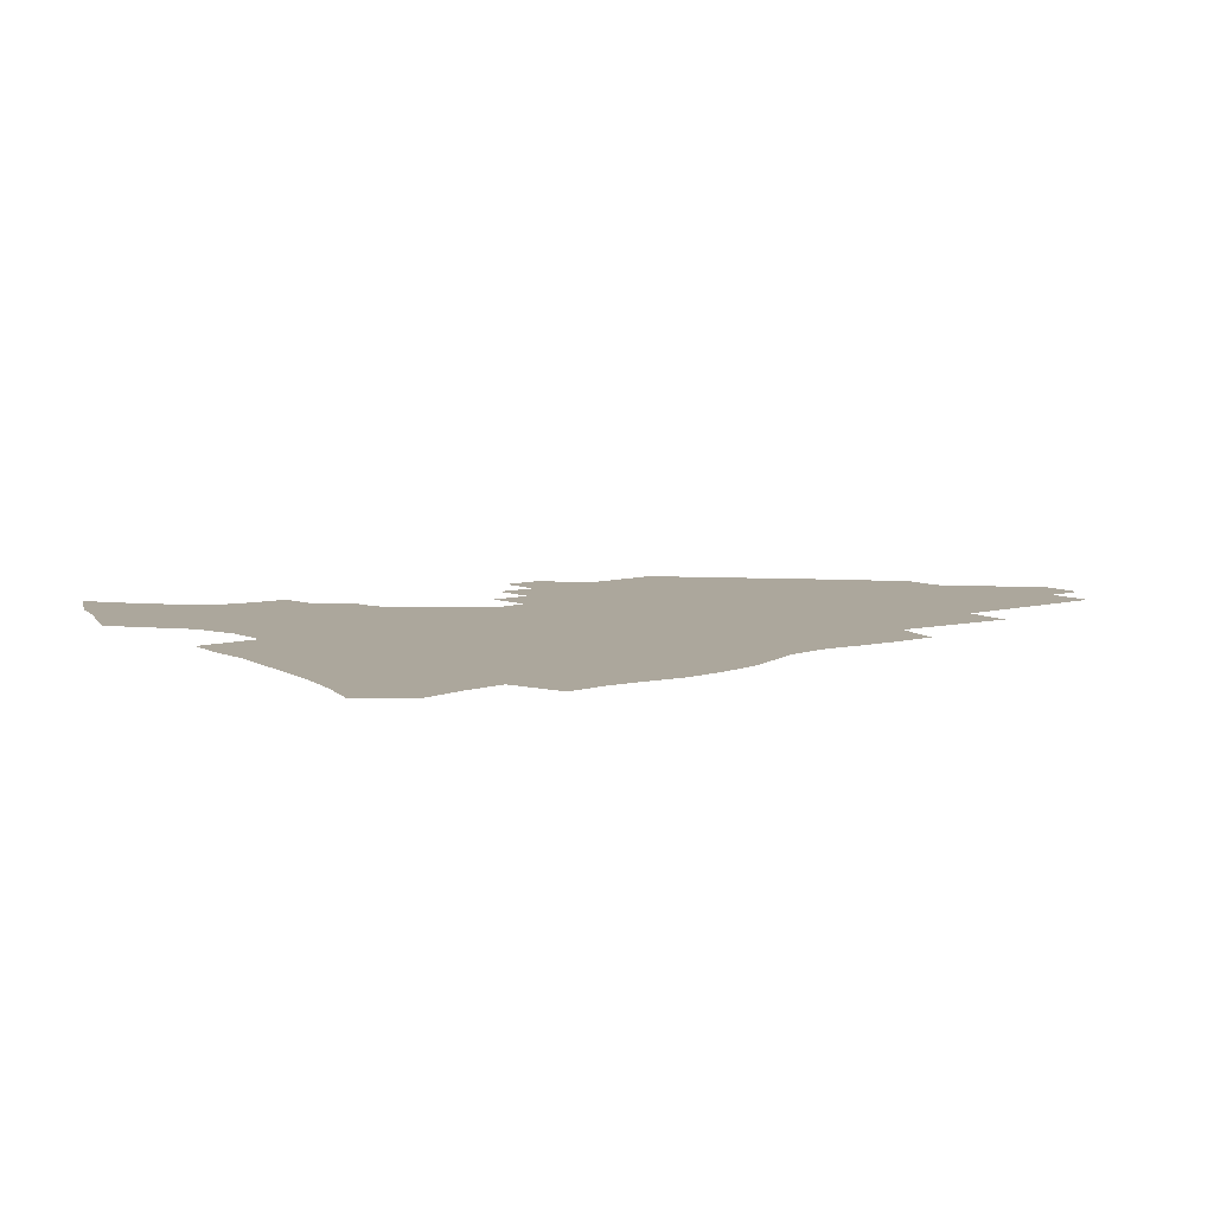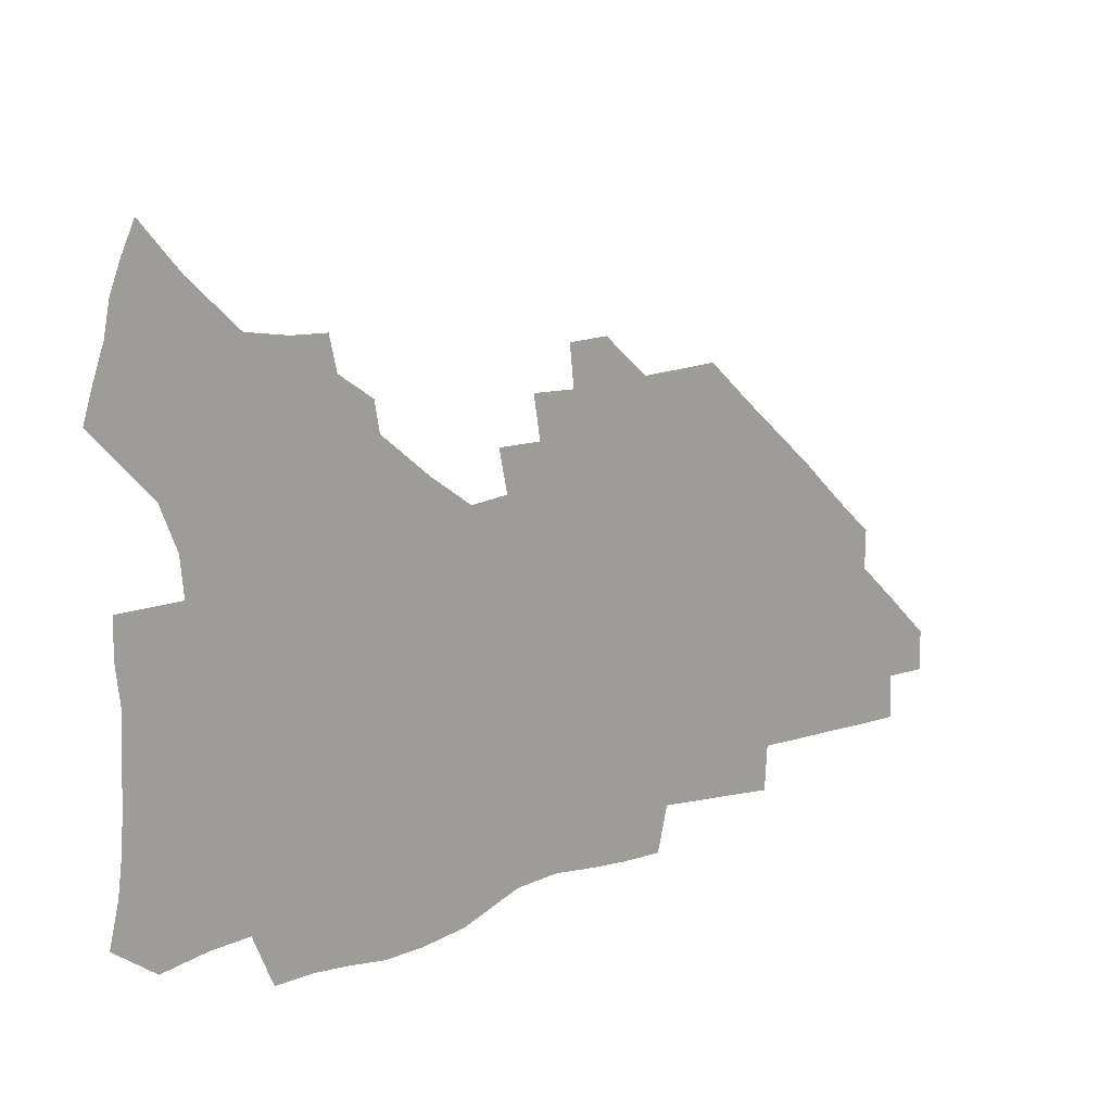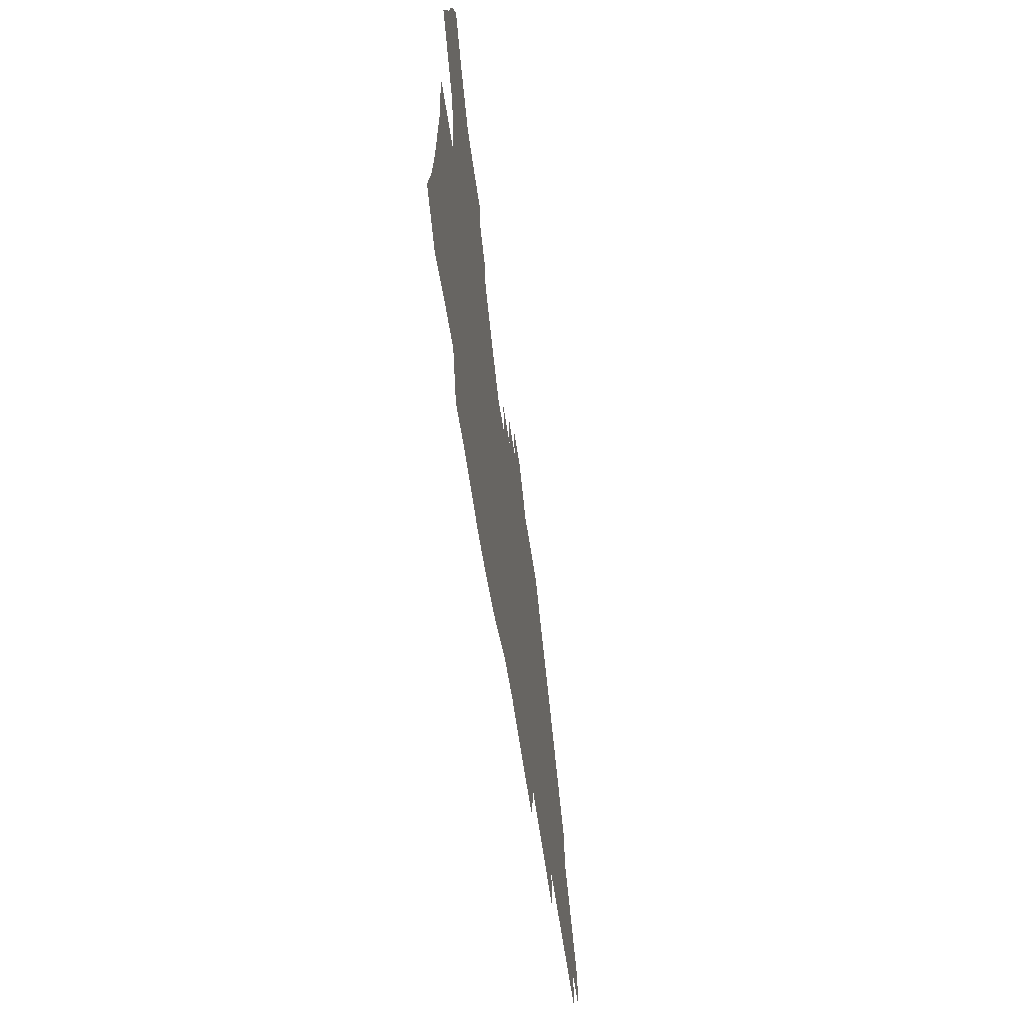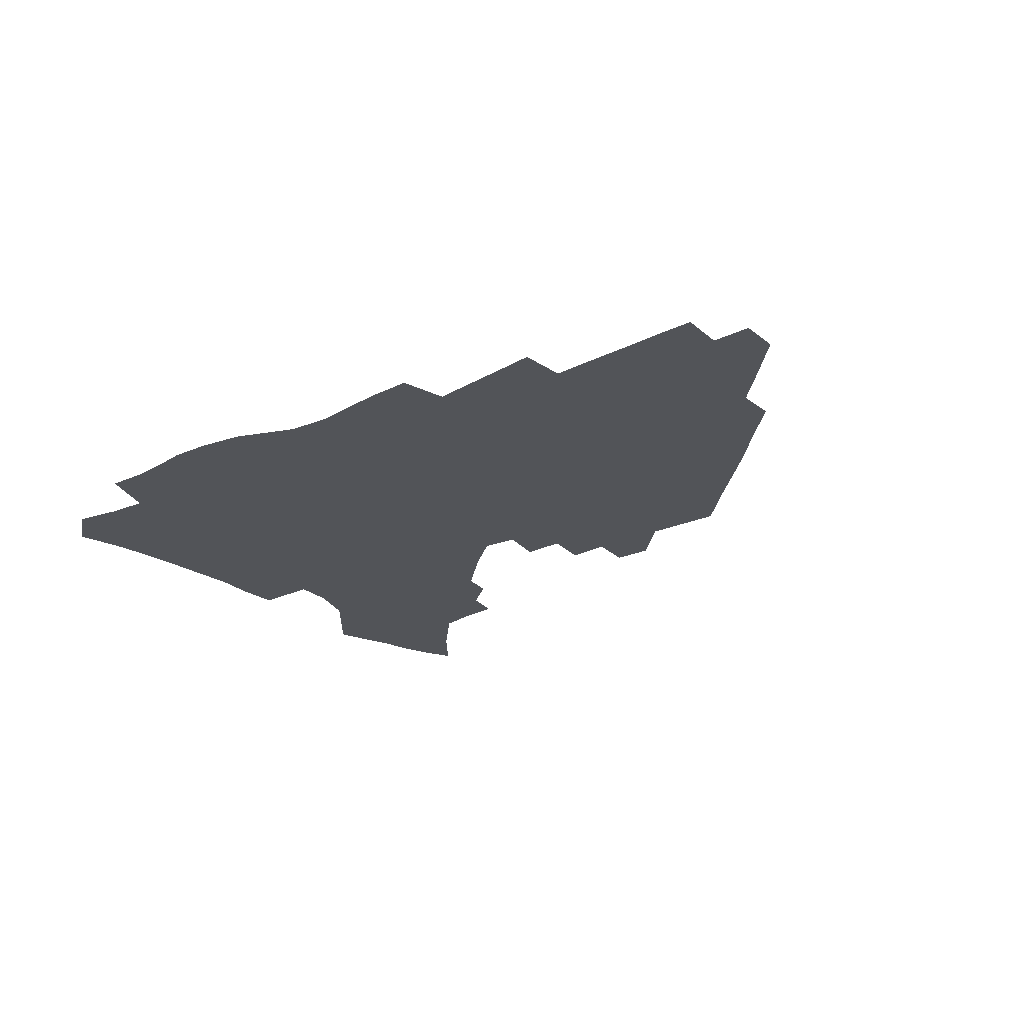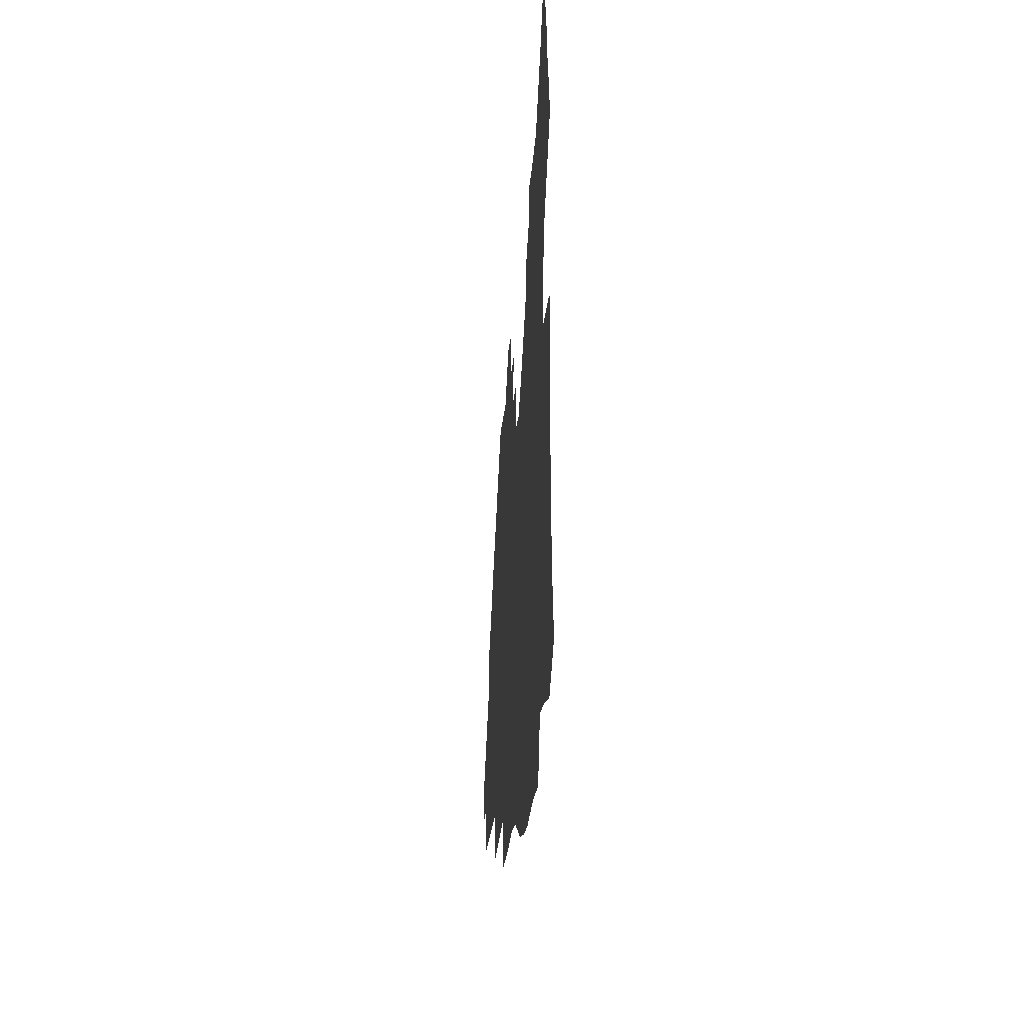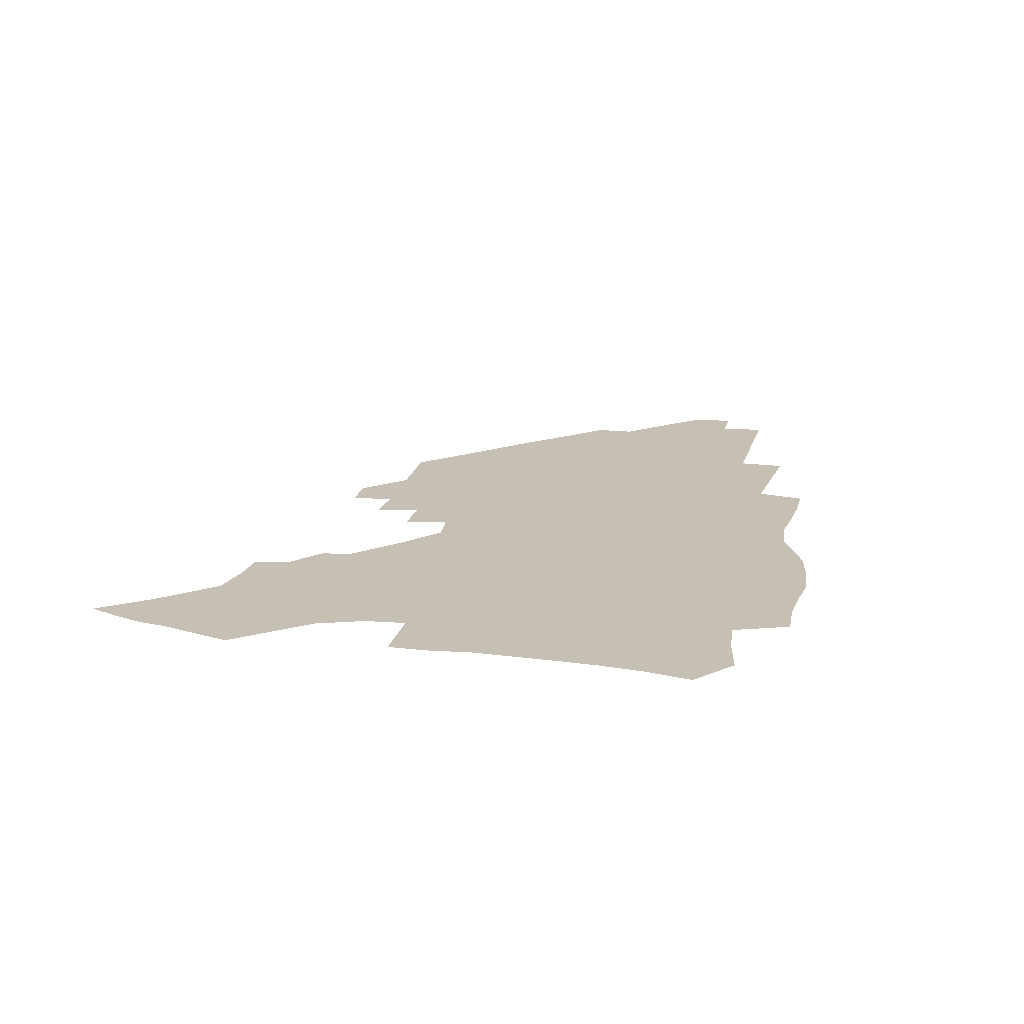
<metadata>
{"format":"obj","ext":"obj","renderer":"f3d","projection":"perspective","resolution":1024,"background":"white","views":[{"elev":8.4,"azim":-37.3,"up":"+Z"},{"elev":18.6,"azim":-34.5,"up":"+Y"},{"elev":-59.9,"azim":-81.6,"up":"+Y"},{"elev":-23.2,"azim":38.4,"up":"+Z"},{"elev":-19.8,"azim":-94.0,"up":"+Y"},{"elev":18.1,"azim":-78.3,"up":"+Z"}]}
</metadata>
<code>
v 258 189.3 0
v 262 206.5 0
v 264.2 222.6 0
v 265.3 238.3 0
v 266.1 253.9 0
v 266.9 269.7 0
v 265.5 285.2 0
v 265.9 300.6 0
v 274.3 176.2 0
v 279.1 194.1 0
v 282 210.1 0
v 284.6 225.8 0
v 285.6 240.6 0
v 286.4 255.5 0
v 289.1 270.7 0
v 289.9 285.5 0
v 290 300.4 0
v 288.9 315.8 0
v 282.8 333.2 0
v 260.2 360.2 0
v 264.1 373 0
v 268.4 385.3 0
v 271 398.1 0
v 275.4 409.6 0
v 280.4 420.5 0
v 292.2 179.3 0
v 296.3 196.2 0
v 300 212.5 0
v 302 227.3 0
v 302.8 241.6 0
v 304.4 256.2 0
v 307.7 271.1 0
v 308.4 285 0
v 307.7 299.1 0
v 307.7 313 0
v 308.3 326.4 0
v 304.3 342 0
v 297 359.8 0
v 290.7 377.1 0
v 293.1 389.4 0
v 295 401.6 0
v 307.7 180.2 0
v 312.1 197.3 0
v 314.8 212.7 0
v 316.7 227.3 0
v 318.5 241.9 0
v 320.3 256.3 0
v 323.5 271.1 0
v 324.4 284.8 0
v 324 298.4 0
v 324.4 311.7 0
v 323.8 325 0
v 321.1 339.5 0
v 319.5 353.1 0
v 316.7 367.5 0
v 313.8 381.8 0
v 315.4 159.5 0
v 323.6 181.7 0
v 327.3 197.8 0
v 329.7 212.7 0
v 331.1 227 0
v 333.4 241.8 0
v 335.4 256.1 0
v 339.2 271.1 0
v 340.2 284.7 0
v 339.8 298.1 0
v 338.9 311.5 0
v 337.6 324.9 0
v 335.3 339.1 0
v 335 351.3 0
v 333.4 364.1 0
v 329.7 378.6 0
v 330.4 159.8 0
v 337.8 180.7 0
v 342.6 198 0
v 344.8 212.8 0
v 347.1 227.7 0
v 348.5 241.9 0
v 351.5 256.7 0
v 354.5 271.2 0
v 355.8 284.7 0
v 355.1 297.9 0
v 352.7 311.9 0
v 350.7 325.8 0
v 348.6 339.7 0
v 347.3 352.1 0
v 346 364.1 0
v 343.3 377.6 0
v 344.3 158.5 0
v 353.1 181 0
v 358.1 198.4 0
v 361.2 213.8 0
v 362.9 228.3 0
v 365.6 243.1 0
v 367.4 257.3 0
v 369.5 271.4 0
v 370.1 284.7 0
v 369.9 297.7 0
v 367.9 311.2 0
v 364.7 325.9 0
v 360.8 342.3 0
v 359 354 0
v 357.8 156.4 0
v 369.1 182.1 0
v 374.4 199.5 0
v 377.8 215 0
v 379.3 229.3 0
v 382.3 244.3 0
v 383.6 258.3 0
v 384.2 271.8 0
v 384.2 284.9 0
v 383.6 297.9 0
v 381.6 311.4 0
v 379.1 325.2 0
v 373.1 156.9 0
v 385.1 183 0
v 391.6 201.4 0
v 393.8 216 0
v 395.8 230.6 0
v 397.1 244.6 0
v 397.6 258.3 0
v 397.9 271.9 0
v 397.8 285.3 0
v 396.7 298.9 0
v 394.9 312.5 0
v 389.9 159.4 0
v 402.5 185.5 0
v 407.2 202.2 0
v 409 216.5 0
v 410.5 230.7 0
v 411 244.4 0
v 411.6 258.3 0
v 411.6 272 0
v 412.1 285.6 0
v 410.6 299.7 0
v 409 313.7 0
v 405.9 330.4 0
v 412.3 168.3 0
v 419 187.2 0
v 421.6 201.9 0
v 423.4 216.3 0
v 425 230.7 0
v 425.2 244.4 0
v 425.9 258.5 0
v 425.9 272.4 0
v 425.5 286.4 0
v 424.7 300.5 0
v 423.3 315.1 0
v 422.2 329.9 0
v 419.8 346.8 0
v 428.8 169.5 0
v 433.8 186.9 0
v 436 201.4 0
v 437.7 215.9 0
v 438.9 230.1 0
v 439.6 244.3 0
v 440 258.4 0
v 439.9 272.5 0
v 439.7 286.6 0
v 439.4 300.6 0
v 438.3 315.2 0
v 437 330.5 0
v 435.8 345.8 0
v 434.2 362 0
v 443.5 167.5 0
v 448.2 185.7 0
v 450.4 200.6 0
v 452.4 215.6 0
v 453.2 229.8 0
v 453.6 243.9 0
v 454 258.1 0
v 454.2 272.4 0
v 453.8 286.8 0
v 453.6 301 0
v 452.8 315.7 0
v 451.9 330.6 0
v 450.8 345.8 0
v 449.2 362.2 0
v 458.5 166 0
v 462.6 184.1 0
v 465 199.9 0
v 466.6 214.8 0
v 467.6 229.3 0
v 468 243.6 0
v 468.4 258 0
v 468.8 272.3 0
v 468.5 286.6 0
v 468 301.3 0
v 467.3 315.9 0
v 466.6 330.5 0
v 465.4 346.1 0
v 473.9 165.4 0
v 477.6 183.3 0
v 479.6 198.9 0
v 480.9 213.7 0
v 481.9 228.7 0
v 482.5 243.3 0
v 482.7 257.8 0
v 482.8 272.2 0
v 482.9 286.6 0
v 482.2 301.9 0
v 481.7 316.3 0
v 481.1 330.9 0
v 480 346.3 0
v 492.7 181.5 0
v 494.4 198.2 0
v 495.4 213 0
v 496.4 228.4 0
v 497.1 243.2 0
v 497.2 257.6 0
v 497.3 272.1 0
v 497.1 286.6 0
v 496.5 301.9 0
v 496.1 316.4 0
v 495.6 331 0
v 494.6 346.6 0
v 508 179.8 0
v 509.1 197 0
v 510.1 212.7 0
v 510.9 228 0
v 511.3 242.9 0
v 511.5 257.4 0
v 511.7 272 0
v 511.4 286.6 0
v 511 301.7 0
v 510.5 316.3 0
v 509.9 331 0
v 523.4 177.9 0
v 524.2 195.7 0
v 524.9 211.7 0
v 525.3 227.5 0
v 525.6 242.5 0
v 525.8 257.3 0
v 525.8 271.9 0
v 525.6 286.6 0
v 525.3 301.4 0
v 524.8 316.4 0
v 539.5 194.9 0
v 539.7 211.5 0
v 539.8 227.3 0
v 540 242.2 0
v 540.2 257 0
v 539.9 271.8 0
v 539.8 286.5 0
v 539.7 301.8 0
v 554.8 194.3 0
v 554.4 211.3 0
v 554.4 226.9 0
v 554.6 241.9 0
v 554.4 257 0
v 554.2 271.8 0
v 554 286.5 0
v 570.2 193.5 0
v 569.5 210.5 0
v 569.2 226.4 0
v 569.1 241.7 0
v 568.7 256.9 0
v 568.7 271.8 0
v 585.3 193.1 0
v 584.3 210.2 0
v 584.2 225.8 0
v 583.4 241.7 0
v 599.3 209.7 0
v 598.9 225.4 0
f 9 10 1
f 1 10 2
f 10 11 2
f 2 11 3
f 11 12 3
f 3 12 4
f 12 13 4
f 4 13 5
f 13 14 5
f 5 14 6
f 14 15 6
f 6 15 7
f 15 16 7
f 7 16 8
f 16 17 8
f 9 26 10
f 26 27 10
f 10 27 11
f 27 28 11
f 11 28 12
f 28 29 12
f 12 29 13
f 29 30 13
f 13 30 14
f 30 31 14
f 14 31 15
f 31 32 15
f 15 32 16
f 32 33 16
f 16 33 17
f 33 34 17
f 17 34 18
f 34 35 18
f 18 35 19
f 35 36 19
f 19 36 20
f 36 37 20
f 20 37 21
f 37 38 21
f 21 38 22
f 38 39 22
f 22 39 23
f 39 40 23
f 23 40 24
f 40 41 24
f 24 41 25
f 26 42 27
f 42 43 27
f 27 43 28
f 43 44 28
f 28 44 29
f 44 45 29
f 29 45 30
f 45 46 30
f 30 46 31
f 46 47 31
f 31 47 32
f 47 48 32
f 32 48 33
f 48 49 33
f 33 49 34
f 49 50 34
f 34 50 35
f 50 51 35
f 35 51 36
f 51 52 36
f 36 52 37
f 52 53 37
f 37 53 38
f 53 54 38
f 38 54 39
f 54 55 39
f 39 55 40
f 55 56 40
f 40 56 41
f 57 58 42
f 42 58 43
f 58 59 43
f 43 59 44
f 59 60 44
f 44 60 45
f 60 61 45
f 45 61 46
f 61 62 46
f 46 62 47
f 62 63 47
f 47 63 48
f 63 64 48
f 48 64 49
f 64 65 49
f 49 65 50
f 65 66 50
f 50 66 51
f 66 67 51
f 51 67 52
f 67 68 52
f 52 68 53
f 68 69 53
f 53 69 54
f 69 70 54
f 54 70 55
f 70 71 55
f 55 71 56
f 71 72 56
f 57 73 58
f 73 74 58
f 58 74 59
f 74 75 59
f 59 75 60
f 75 76 60
f 60 76 61
f 76 77 61
f 61 77 62
f 77 78 62
f 62 78 63
f 78 79 63
f 63 79 64
f 79 80 64
f 64 80 65
f 80 81 65
f 65 81 66
f 81 82 66
f 66 82 67
f 82 83 67
f 67 83 68
f 83 84 68
f 68 84 69
f 84 85 69
f 69 85 70
f 85 86 70
f 70 86 71
f 86 87 71
f 71 87 72
f 87 88 72
f 73 89 74
f 89 90 74
f 74 90 75
f 90 91 75
f 75 91 76
f 91 92 76
f 76 92 77
f 92 93 77
f 77 93 78
f 93 94 78
f 78 94 79
f 94 95 79
f 79 95 80
f 95 96 80
f 80 96 81
f 96 97 81
f 81 97 82
f 97 98 82
f 82 98 83
f 98 99 83
f 83 99 84
f 99 100 84
f 84 100 85
f 100 101 85
f 85 101 86
f 101 102 86
f 86 102 87
f 89 103 90
f 103 104 90
f 90 104 91
f 104 105 91
f 91 105 92
f 105 106 92
f 92 106 93
f 106 107 93
f 93 107 94
f 107 108 94
f 94 108 95
f 108 109 95
f 95 109 96
f 109 110 96
f 96 110 97
f 110 111 97
f 97 111 98
f 111 112 98
f 98 112 99
f 112 113 99
f 99 113 100
f 113 114 100
f 100 114 101
f 103 115 104
f 115 116 104
f 104 116 105
f 116 117 105
f 105 117 106
f 117 118 106
f 106 118 107
f 118 119 107
f 107 119 108
f 119 120 108
f 108 120 109
f 120 121 109
f 109 121 110
f 121 122 110
f 110 122 111
f 122 123 111
f 111 123 112
f 123 124 112
f 112 124 113
f 124 125 113
f 113 125 114
f 115 126 116
f 126 127 116
f 116 127 117
f 127 128 117
f 117 128 118
f 128 129 118
f 118 129 119
f 129 130 119
f 119 130 120
f 130 131 120
f 120 131 121
f 131 132 121
f 121 132 122
f 132 133 122
f 122 133 123
f 133 134 123
f 123 134 124
f 134 135 124
f 124 135 125
f 135 136 125
f 126 138 127
f 138 139 127
f 127 139 128
f 139 140 128
f 128 140 129
f 140 141 129
f 129 141 130
f 141 142 130
f 130 142 131
f 142 143 131
f 131 143 132
f 143 144 132
f 132 144 133
f 144 145 133
f 133 145 134
f 145 146 134
f 134 146 135
f 146 147 135
f 135 147 136
f 147 148 136
f 136 148 137
f 148 149 137
f 138 151 139
f 151 152 139
f 139 152 140
f 152 153 140
f 140 153 141
f 153 154 141
f 141 154 142
f 154 155 142
f 142 155 143
f 155 156 143
f 143 156 144
f 156 157 144
f 144 157 145
f 157 158 145
f 145 158 146
f 158 159 146
f 146 159 147
f 159 160 147
f 147 160 148
f 160 161 148
f 148 161 149
f 161 162 149
f 149 162 150
f 162 163 150
f 151 165 152
f 165 166 152
f 152 166 153
f 166 167 153
f 153 167 154
f 167 168 154
f 154 168 155
f 168 169 155
f 155 169 156
f 169 170 156
f 156 170 157
f 170 171 157
f 157 171 158
f 171 172 158
f 158 172 159
f 172 173 159
f 159 173 160
f 173 174 160
f 160 174 161
f 174 175 161
f 161 175 162
f 175 176 162
f 162 176 163
f 176 177 163
f 163 177 164
f 177 178 164
f 165 179 166
f 179 180 166
f 166 180 167
f 180 181 167
f 167 181 168
f 181 182 168
f 168 182 169
f 182 183 169
f 169 183 170
f 183 184 170
f 170 184 171
f 184 185 171
f 171 185 172
f 185 186 172
f 172 186 173
f 186 187 173
f 173 187 174
f 187 188 174
f 174 188 175
f 188 189 175
f 175 189 176
f 189 190 176
f 176 190 177
f 190 191 177
f 177 191 178
f 179 192 180
f 192 193 180
f 180 193 181
f 193 194 181
f 181 194 182
f 194 195 182
f 182 195 183
f 195 196 183
f 183 196 184
f 196 197 184
f 184 197 185
f 197 198 185
f 185 198 186
f 198 199 186
f 186 199 187
f 199 200 187
f 187 200 188
f 200 201 188
f 188 201 189
f 201 202 189
f 189 202 190
f 202 203 190
f 190 203 191
f 203 204 191
f 193 205 194
f 205 206 194
f 194 206 195
f 206 207 195
f 195 207 196
f 207 208 196
f 196 208 197
f 208 209 197
f 197 209 198
f 209 210 198
f 198 210 199
f 210 211 199
f 199 211 200
f 211 212 200
f 200 212 201
f 212 213 201
f 201 213 202
f 213 214 202
f 202 214 203
f 214 215 203
f 203 215 204
f 215 216 204
f 205 217 206
f 217 218 206
f 206 218 207
f 218 219 207
f 207 219 208
f 219 220 208
f 208 220 209
f 220 221 209
f 209 221 210
f 221 222 210
f 210 222 211
f 222 223 211
f 211 223 212
f 223 224 212
f 212 224 213
f 224 225 213
f 213 225 214
f 225 226 214
f 214 226 215
f 226 227 215
f 215 227 216
f 217 228 218
f 228 229 218
f 218 229 219
f 229 230 219
f 219 230 220
f 230 231 220
f 220 231 221
f 231 232 221
f 221 232 222
f 232 233 222
f 222 233 223
f 233 234 223
f 223 234 224
f 234 235 224
f 224 235 225
f 235 236 225
f 225 236 226
f 236 237 226
f 226 237 227
f 229 238 230
f 238 239 230
f 230 239 231
f 239 240 231
f 231 240 232
f 240 241 232
f 232 241 233
f 241 242 233
f 233 242 234
f 242 243 234
f 234 243 235
f 243 244 235
f 235 244 236
f 244 245 236
f 236 245 237
f 238 246 239
f 246 247 239
f 239 247 240
f 247 248 240
f 240 248 241
f 248 249 241
f 241 249 242
f 249 250 242
f 242 250 243
f 250 251 243
f 243 251 244
f 251 252 244
f 244 252 245
f 246 253 247
f 253 254 247
f 247 254 248
f 254 255 248
f 248 255 249
f 255 256 249
f 249 256 250
f 256 257 250
f 250 257 251
f 257 258 251
f 251 258 252
f 253 259 254
f 259 260 254
f 254 260 255
f 260 261 255
f 255 261 256
f 261 262 256
f 256 262 257
f 260 263 261
f 263 264 261
f 261 264 262

</code>
